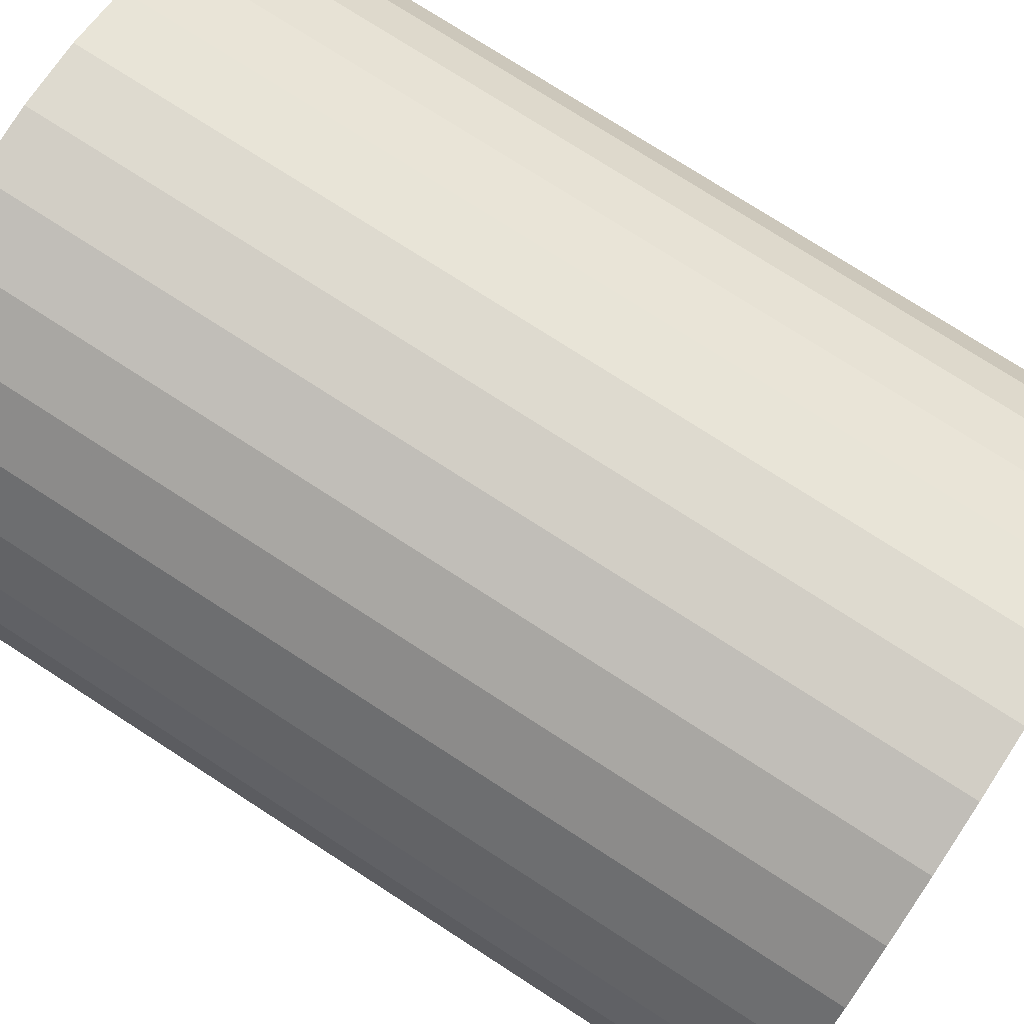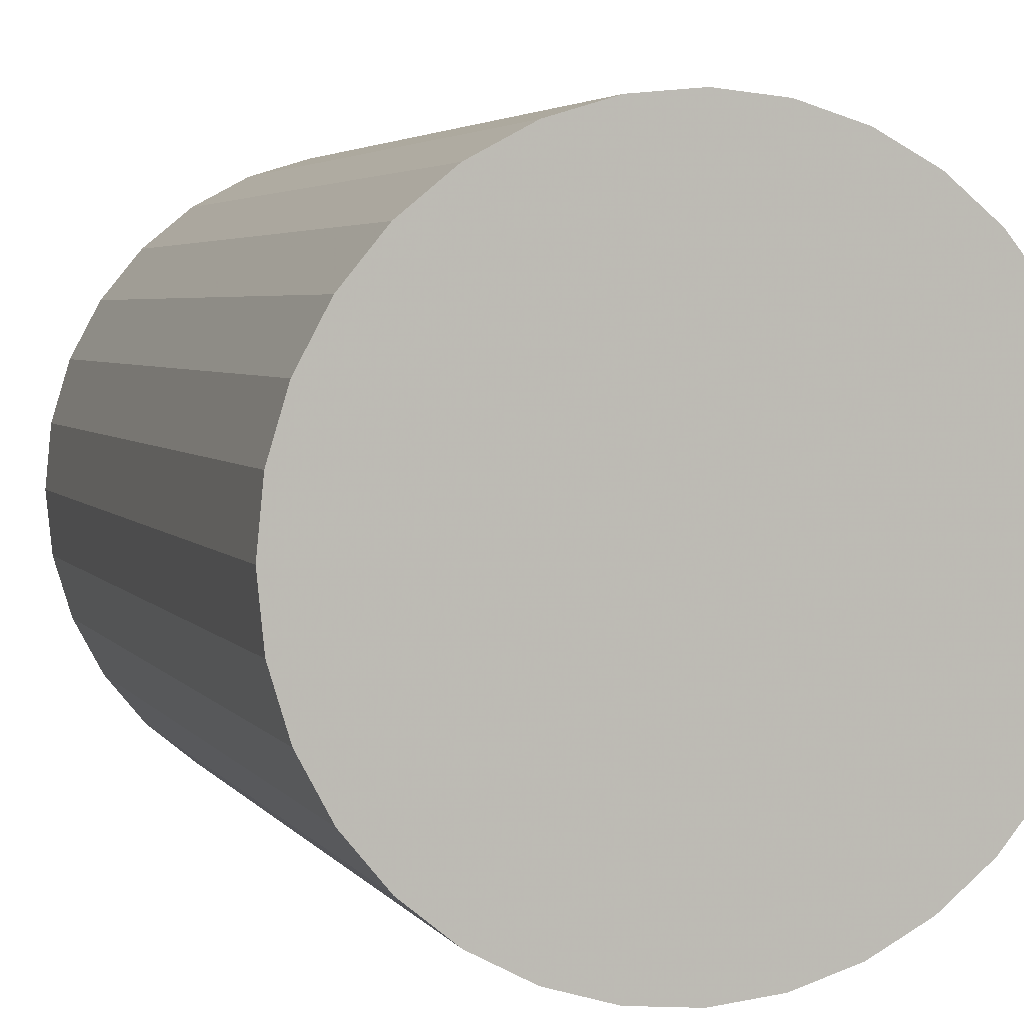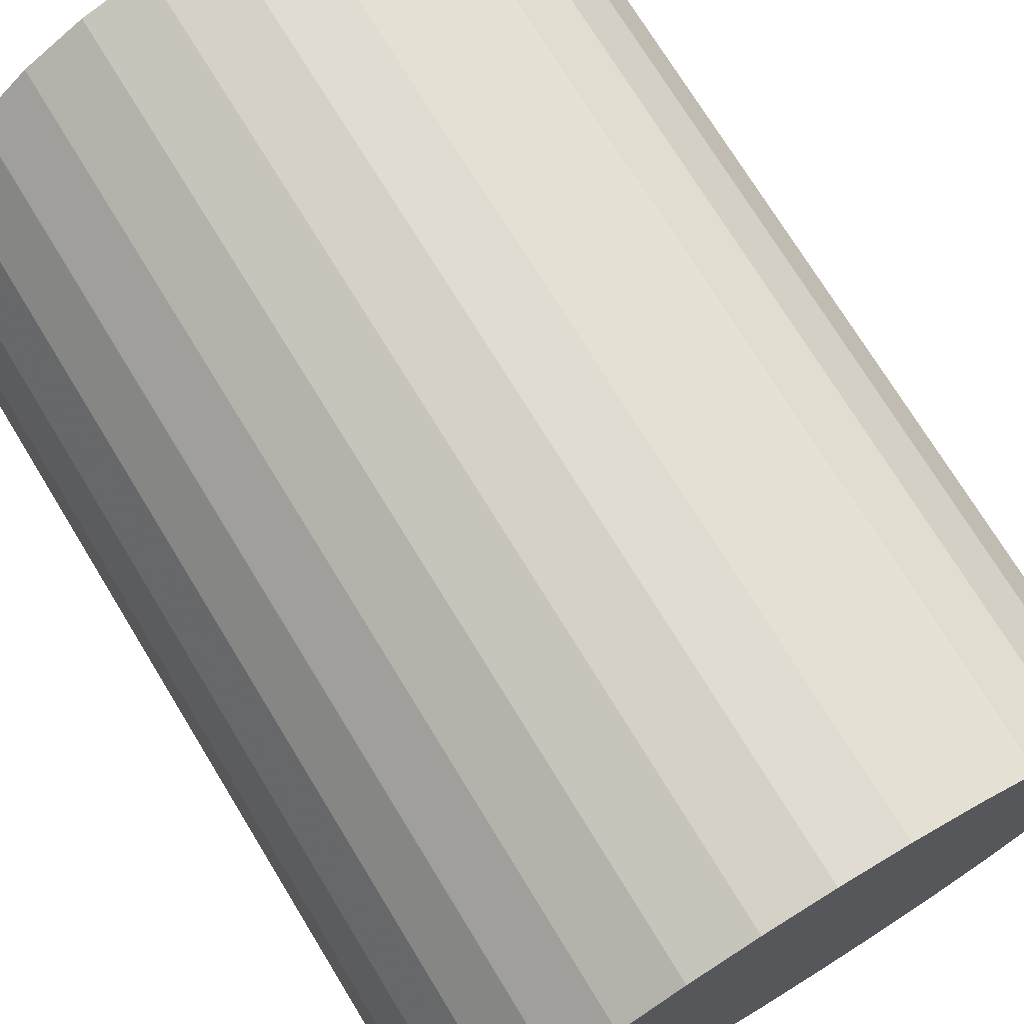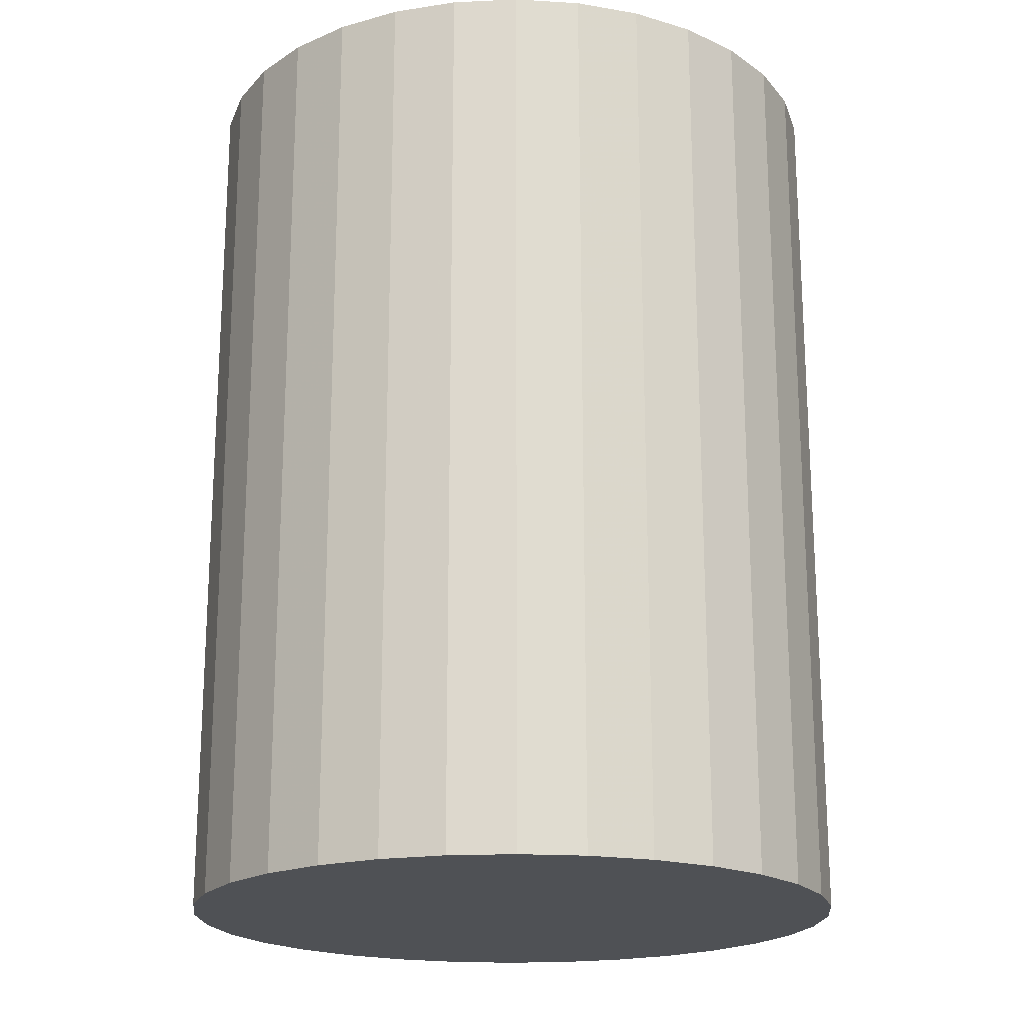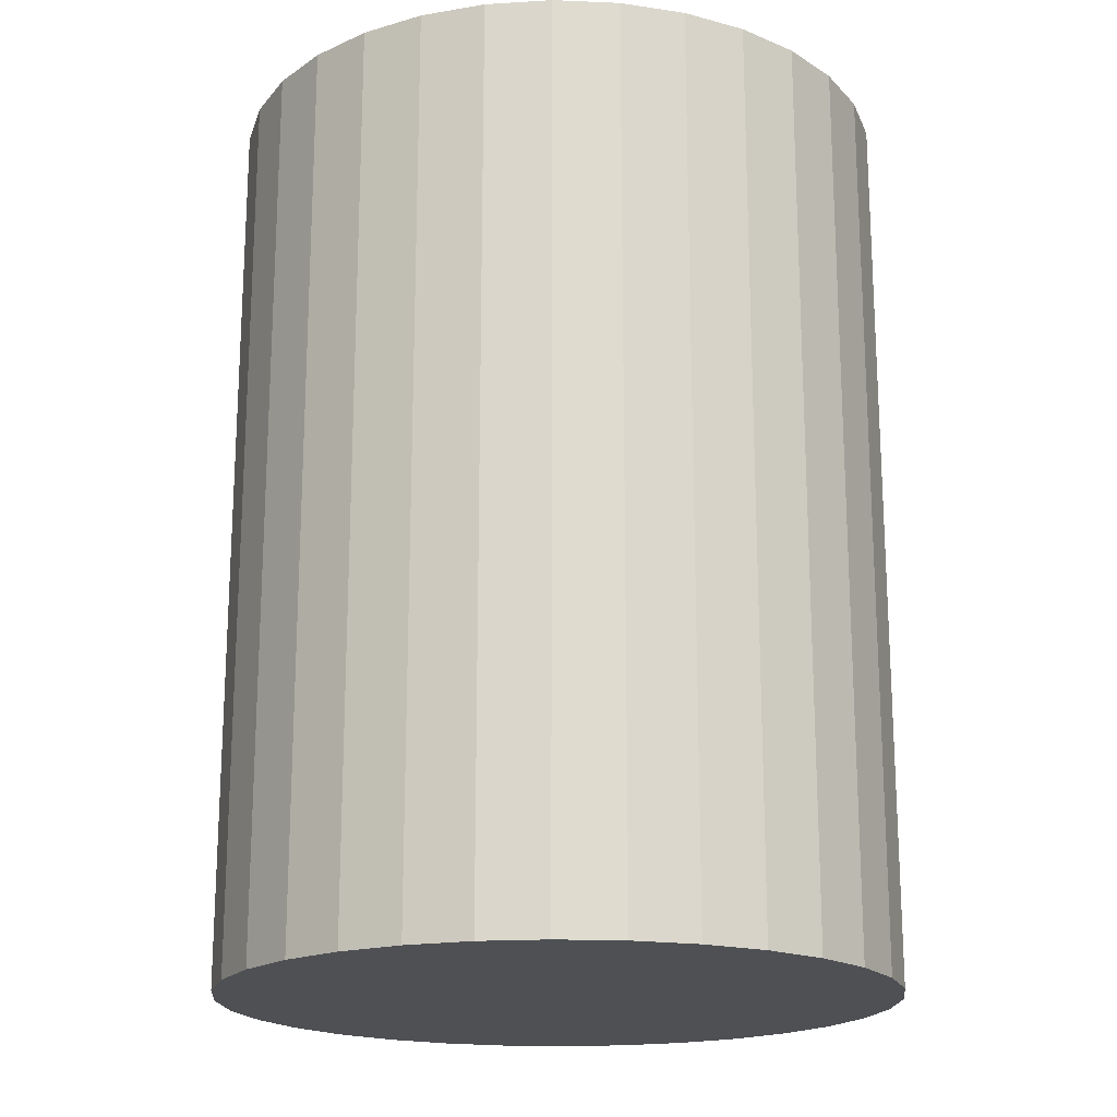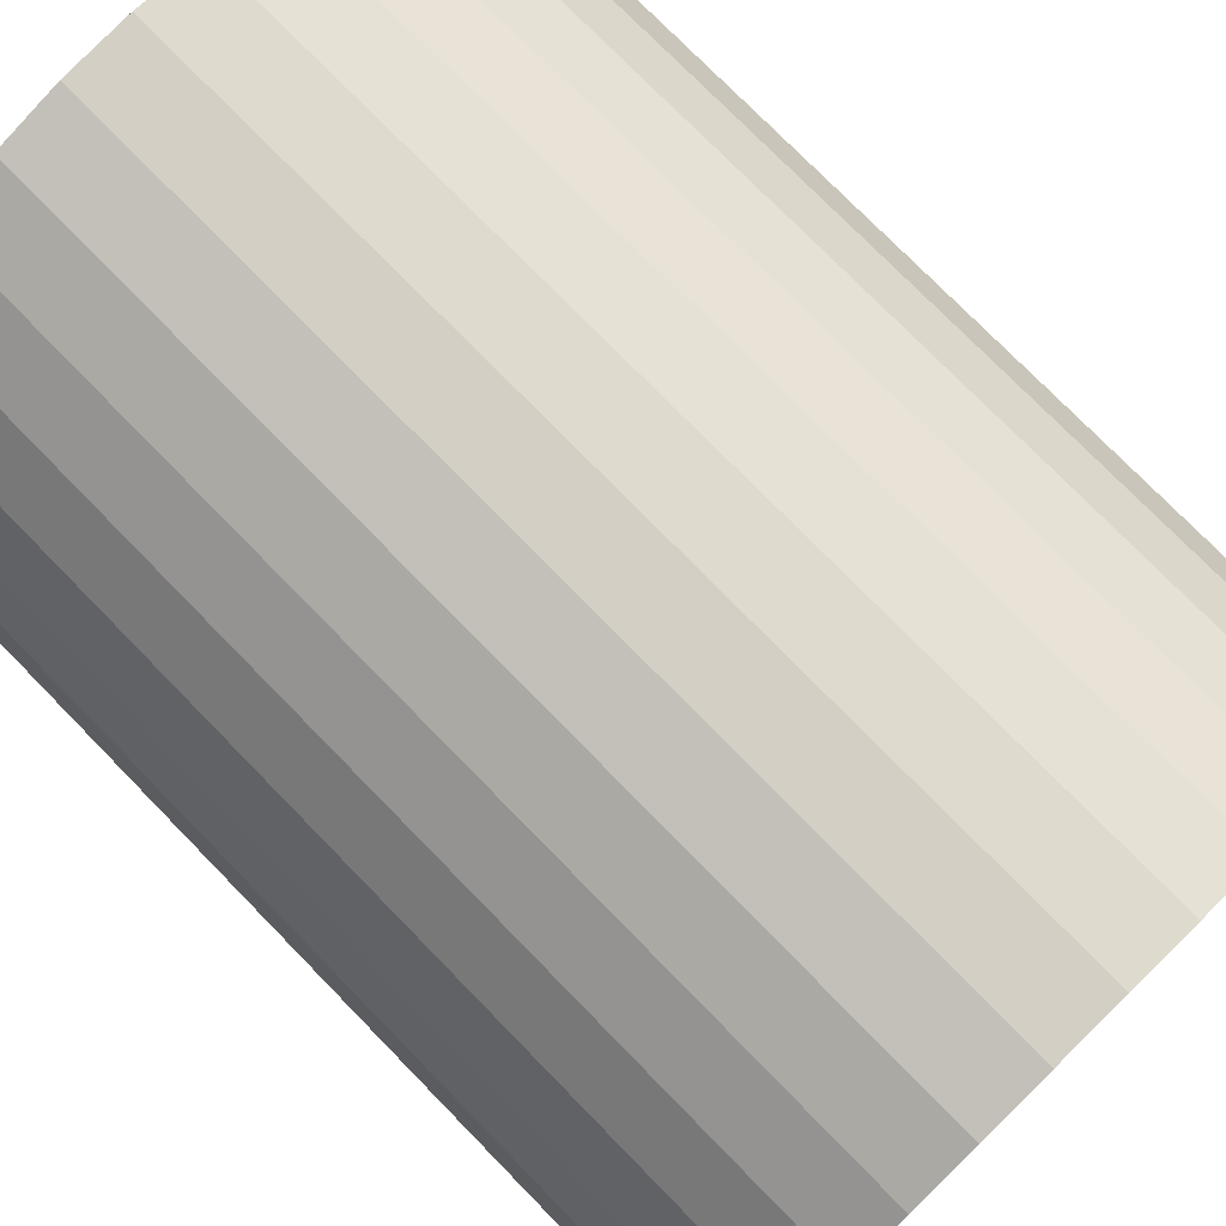
<metadata>
{"format":"obj","ext":"obj","renderer":"f3d","projection":"perspective","resolution":1024,"background":"white","views":[{"elev":76.3,"azim":122.8,"up":"+Y"},{"elev":3.9,"azim":-18.2,"up":"+Y"},{"elev":73.0,"azim":-31.4,"up":"+Y"},{"elev":-19.7,"azim":-169.5,"up":"+Z"},{"elev":-18.8,"azim":-122.7,"up":"+Z"},{"elev":75.9,"azim":-44.3,"up":"+Y"}]}
</metadata>
<code>
v 0 0 -0.03658
v 0.02704 0 -0.03658
v 0.02704 0 0.03658
v 0 0 0.03658
v 0.02652 0.005275 -0.03658
v 0.02652 0.005275 0.03658
v 0.02498 0.01035 -0.03658
v 0.02498 0.01035 0.03658
v 0.02248 0.01502 -0.03658
v 0.02248 0.01502 0.03658
v 0.01912 0.01912 -0.03658
v 0.01912 0.01912 0.03658
v 0.01502 0.02248 -0.03658
v 0.01502 0.02248 0.03658
v 0.01035 0.02498 -0.03658
v 0.01035 0.02498 0.03658
v 0.005275 0.02652 -0.03658
v 0.005275 0.02652 0.03658
v 0 0.02704 -0.03658
v 0 0.02704 0.03658
v -0.005275 0.02652 -0.03658
v -0.005275 0.02652 0.03658
v -0.01035 0.02498 -0.03658
v -0.01035 0.02498 0.03658
v -0.01502 0.02248 -0.03658
v -0.01502 0.02248 0.03658
v -0.01912 0.01912 -0.03658
v -0.01912 0.01912 0.03658
v -0.02248 0.01502 -0.03658
v -0.02248 0.01502 0.03658
v -0.02498 0.01035 -0.03658
v -0.02498 0.01035 0.03658
v -0.02652 0.005275 -0.03658
v -0.02652 0.005275 0.03658
v -0.02704 0 -0.03658
v -0.02704 0 0.03658
v -0.02652 -0.005275 -0.03658
v -0.02652 -0.005275 0.03658
v -0.02498 -0.01035 -0.03658
v -0.02498 -0.01035 0.03658
v -0.02248 -0.01502 -0.03658
v -0.02248 -0.01502 0.03658
v -0.01912 -0.01912 -0.03658
v -0.01912 -0.01912 0.03658
v -0.01502 -0.02248 -0.03658
v -0.01502 -0.02248 0.03658
v -0.01035 -0.02498 -0.03658
v -0.01035 -0.02498 0.03658
v -0.005275 -0.02652 -0.03658
v -0.005275 -0.02652 0.03658
v -0 -0.02704 -0.03658
v -0 -0.02704 0.03658
v 0.005275 -0.02652 -0.03658
v 0.005275 -0.02652 0.03658
v 0.01035 -0.02498 -0.03658
v 0.01035 -0.02498 0.03658
v 0.01502 -0.02248 -0.03658
v 0.01502 -0.02248 0.03658
v 0.01912 -0.01912 -0.03658
v 0.01912 -0.01912 0.03658
v 0.02248 -0.01502 -0.03658
v 0.02248 -0.01502 0.03658
v 0.02498 -0.01035 -0.03658
v 0.02498 -0.01035 0.03658
v 0.02652 -0.005275 -0.03658
v 0.02652 -0.005275 0.03658
f 2 1 5
f 2 5 3
f 3 5 6
f 3 6 4
f 5 1 7
f 5 7 6
f 6 7 8
f 6 8 4
f 7 1 9
f 7 9 8
f 8 9 10
f 8 10 4
f 9 1 11
f 9 11 10
f 10 11 12
f 10 12 4
f 11 1 13
f 11 13 12
f 12 13 14
f 12 14 4
f 13 1 15
f 13 15 14
f 14 15 16
f 14 16 4
f 15 1 17
f 15 17 16
f 16 17 18
f 16 18 4
f 17 1 19
f 17 19 18
f 18 19 20
f 18 20 4
f 19 1 21
f 19 21 20
f 20 21 22
f 20 22 4
f 21 1 23
f 21 23 22
f 22 23 24
f 22 24 4
f 23 1 25
f 23 25 24
f 24 25 26
f 24 26 4
f 25 1 27
f 25 27 26
f 26 27 28
f 26 28 4
f 27 1 29
f 27 29 28
f 28 29 30
f 28 30 4
f 29 1 31
f 29 31 30
f 30 31 32
f 30 32 4
f 31 1 33
f 31 33 32
f 32 33 34
f 32 34 4
f 33 1 35
f 33 35 34
f 34 35 36
f 34 36 4
f 35 1 37
f 35 37 36
f 36 37 38
f 36 38 4
f 37 1 39
f 37 39 38
f 38 39 40
f 38 40 4
f 39 1 41
f 39 41 40
f 40 41 42
f 40 42 4
f 41 1 43
f 41 43 42
f 42 43 44
f 42 44 4
f 43 1 45
f 43 45 44
f 44 45 46
f 44 46 4
f 45 1 47
f 45 47 46
f 46 47 48
f 46 48 4
f 47 1 49
f 47 49 48
f 48 49 50
f 48 50 4
f 49 1 51
f 49 51 50
f 50 51 52
f 50 52 4
f 51 1 53
f 51 53 52
f 52 53 54
f 52 54 4
f 53 1 55
f 53 55 54
f 54 55 56
f 54 56 4
f 55 1 57
f 55 57 56
f 56 57 58
f 56 58 4
f 57 1 59
f 57 59 58
f 58 59 60
f 58 60 4
f 59 1 61
f 59 61 60
f 60 61 62
f 60 62 4
f 61 1 63
f 61 63 62
f 62 63 64
f 62 64 4
f 63 1 65
f 63 65 64
f 64 65 66
f 64 66 4
f 65 1 2
f 65 2 66
f 66 2 3
f 66 3 4

</code>
